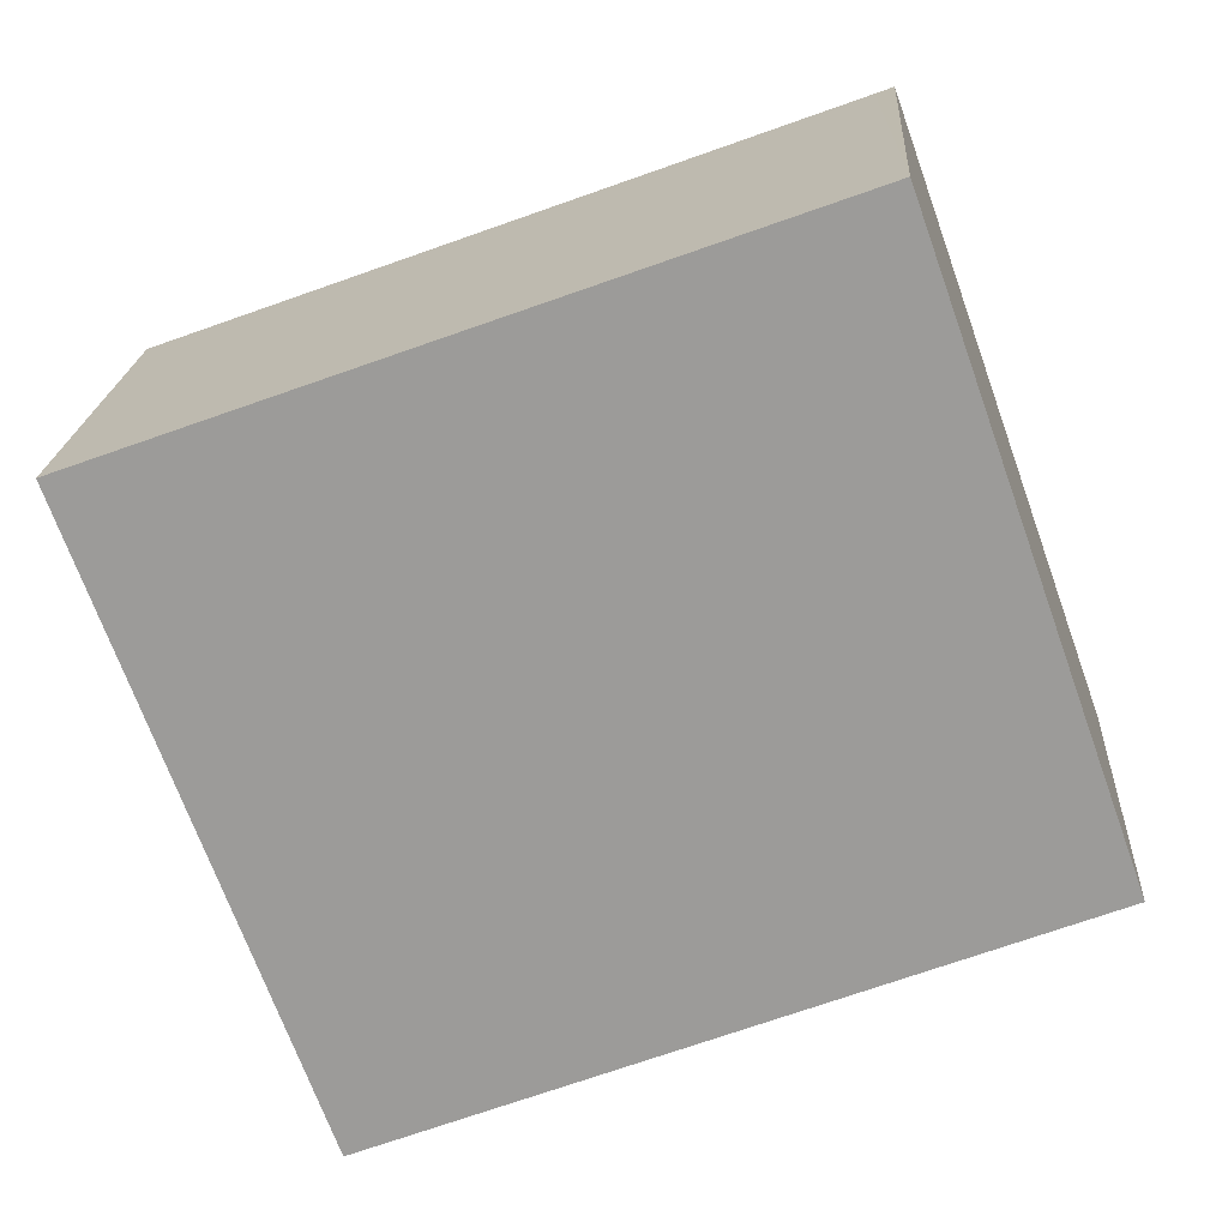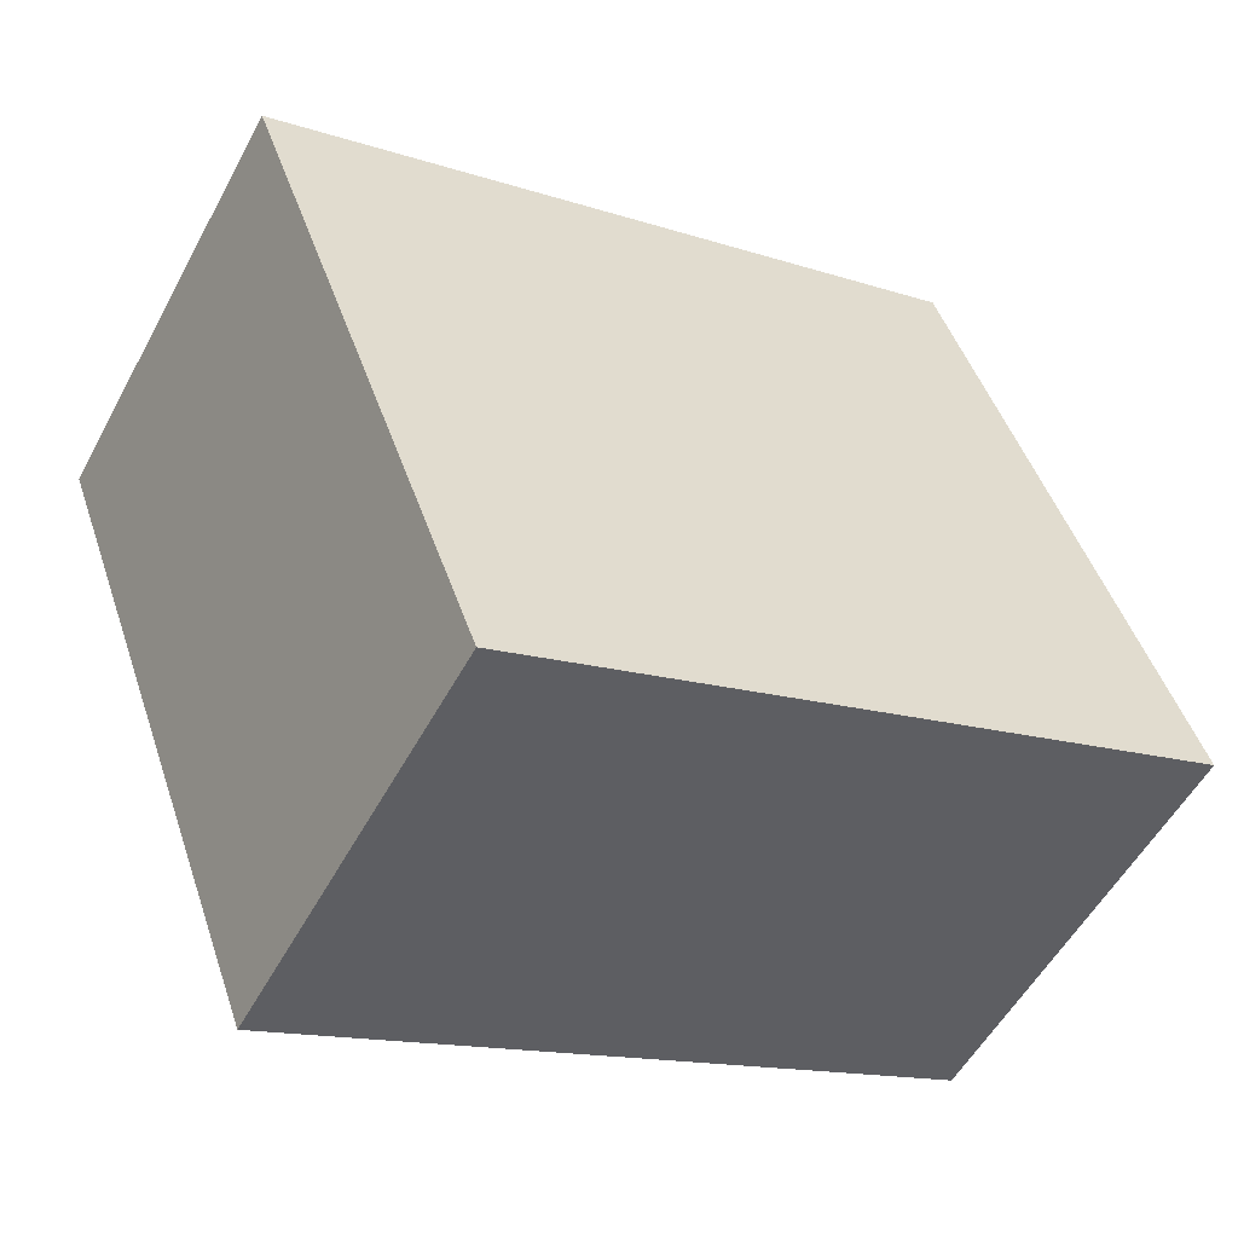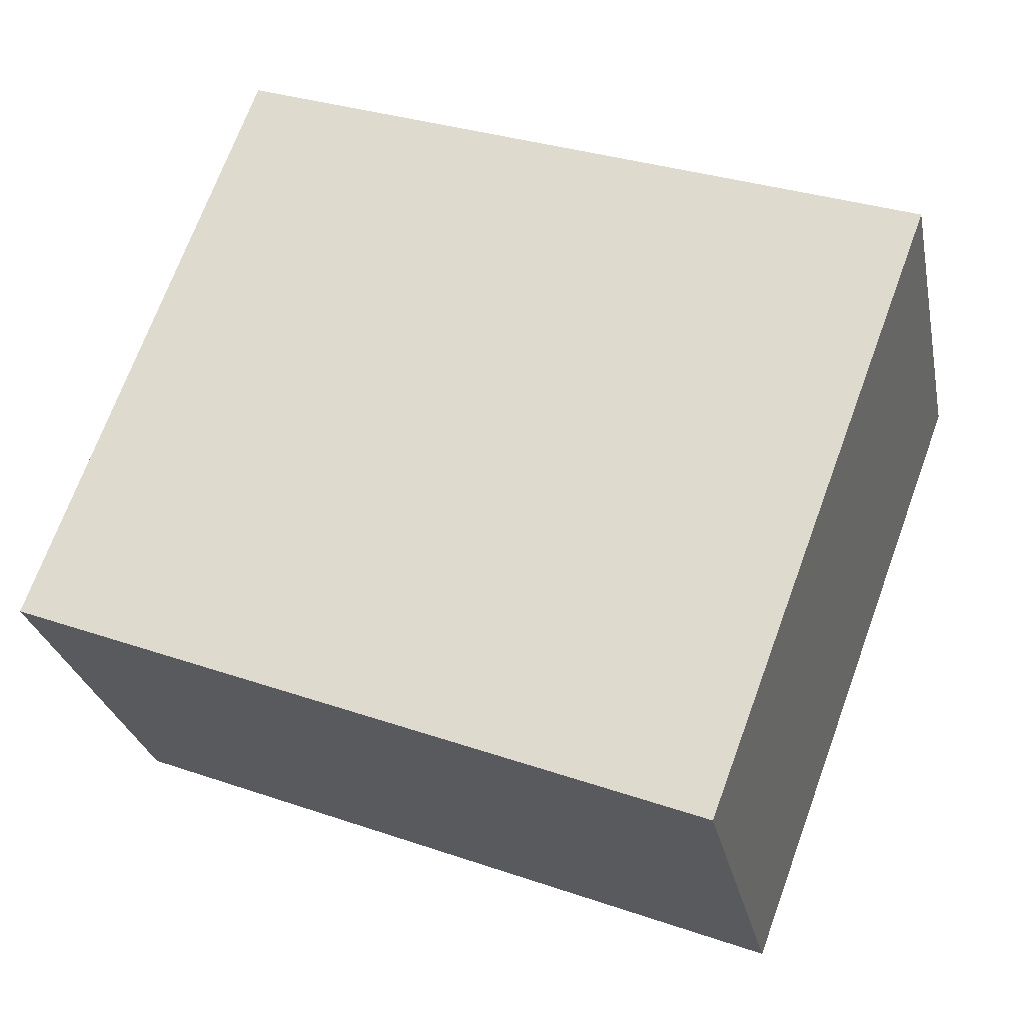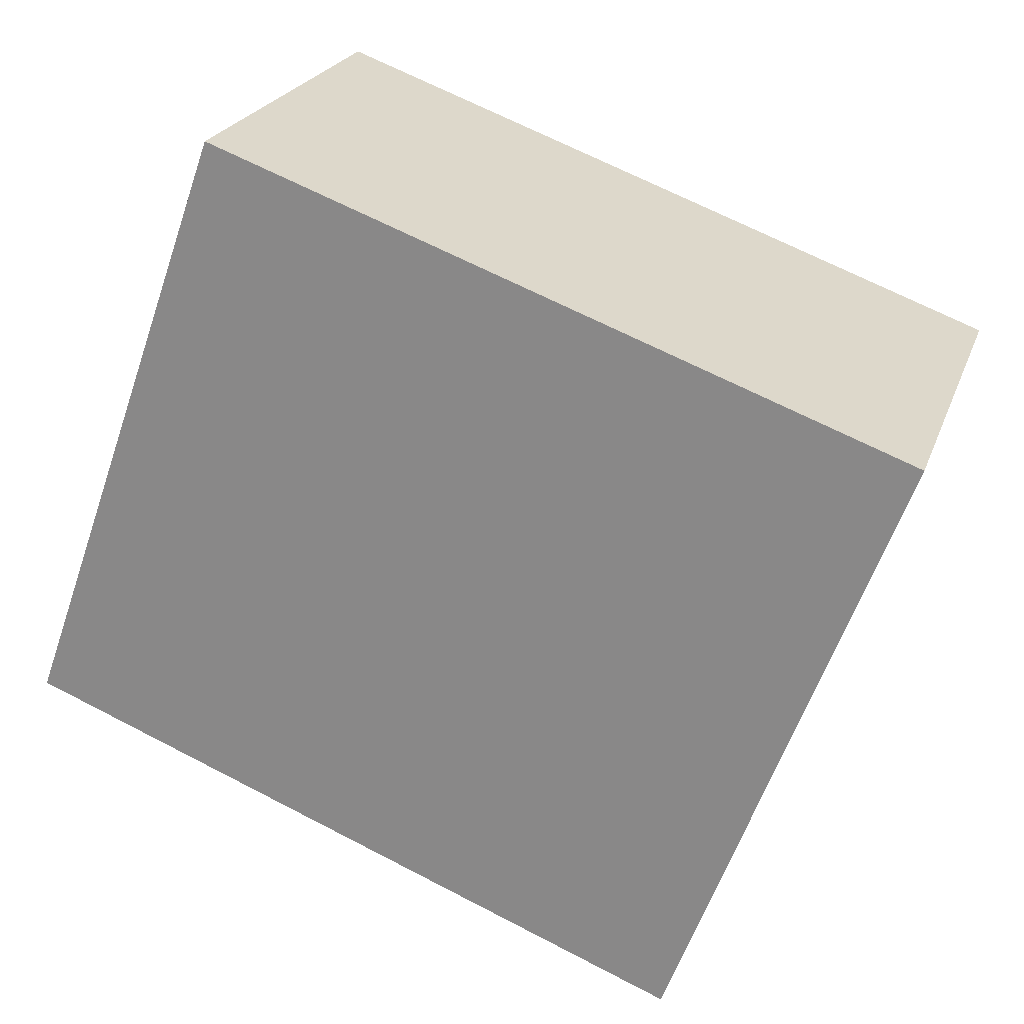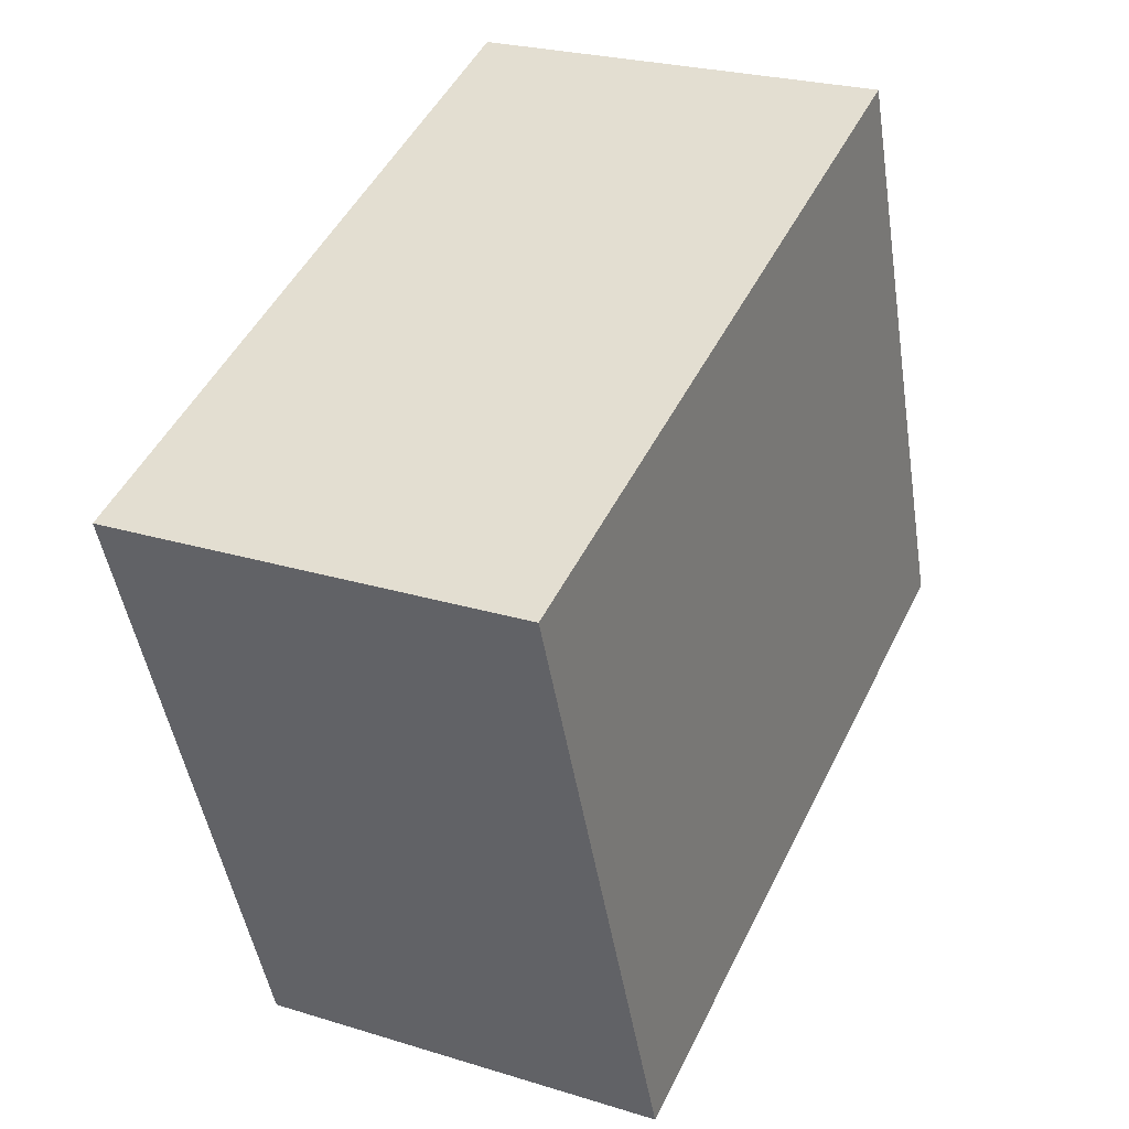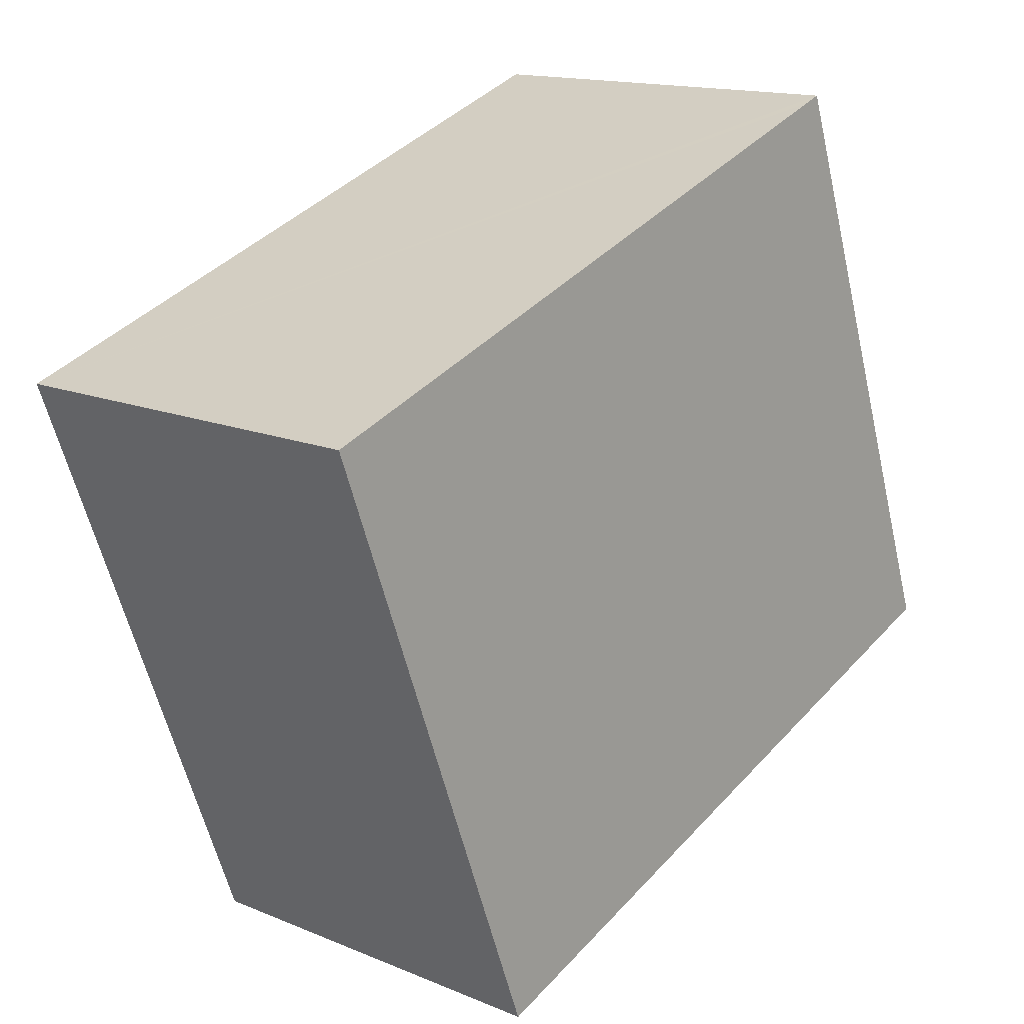
<metadata>
{"format":"obj","ext":"obj","renderer":"f3d","projection":"perspective","resolution":1024,"background":"white","views":[{"elev":19.7,"azim":-176.4,"up":"+Z"},{"elev":-54.2,"azim":152.0,"up":"+Z"},{"elev":-27.0,"azim":11.3,"up":"+Z"},{"elev":22.9,"azim":16.9,"up":"+Z"},{"elev":24.7,"azim":116.9,"up":"+Z"},{"elev":14.8,"azim":131.8,"up":"+Z"}]}
</metadata>
<code>
v  0.093 3.374 -0.036
v  7.36 3.374 2.831
v  5.493 3.374 -2.15
v  1.883 3.374 4.834
v  0 3.374 2.066e-16
v  1.739 3.374 4.887
v  7.36 -1.733e-16 2.831
v  5.493 1.317e-16 -2.15
v  0.093 2.204e-18 -0.036
v  0 0 0
v  1.739 -2.992e-16 4.887
v  1.883 -2.96e-16 4.834
g defaultobject
f 1 2 3
f 2 1 4
f 4 1 5
f 4 5 6
f 7 3 2
f 3 7 8
f 8 1 3
f 1 8 9
f 1 9 5
f 5 9 10
f 10 6 5
f 6 10 11
f 4 7 2
f 7 4 6
f 7 6 12
f 12 6 11
f 12 8 7
f 8 12 9
f 9 12 11
f 9 11 10

</code>
